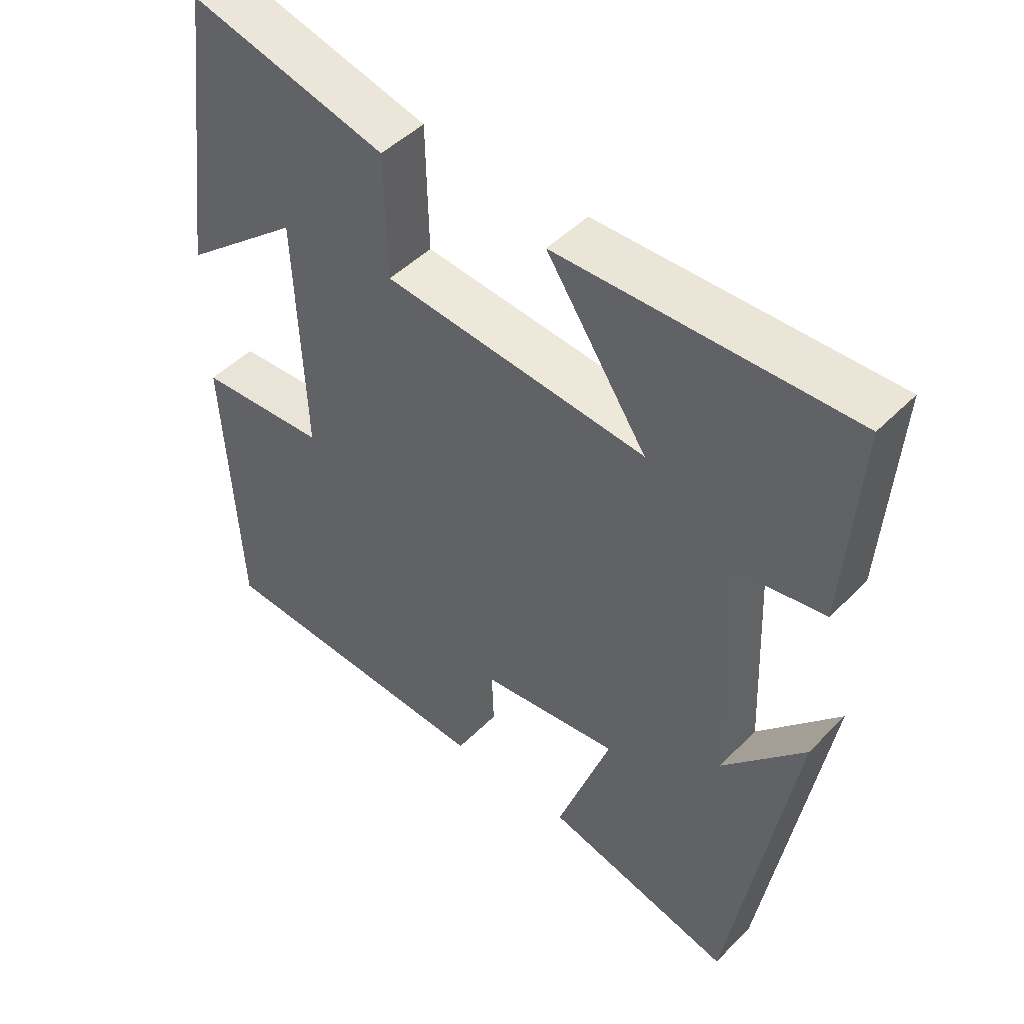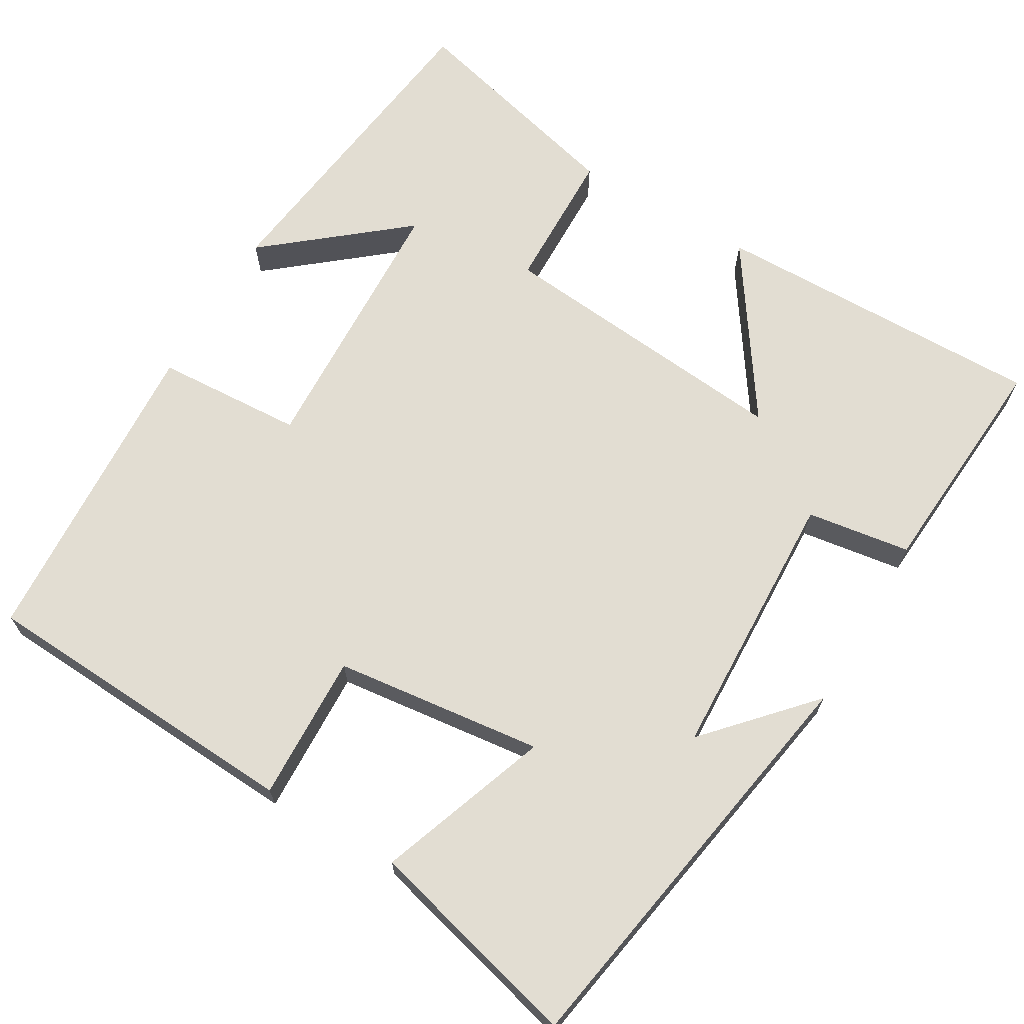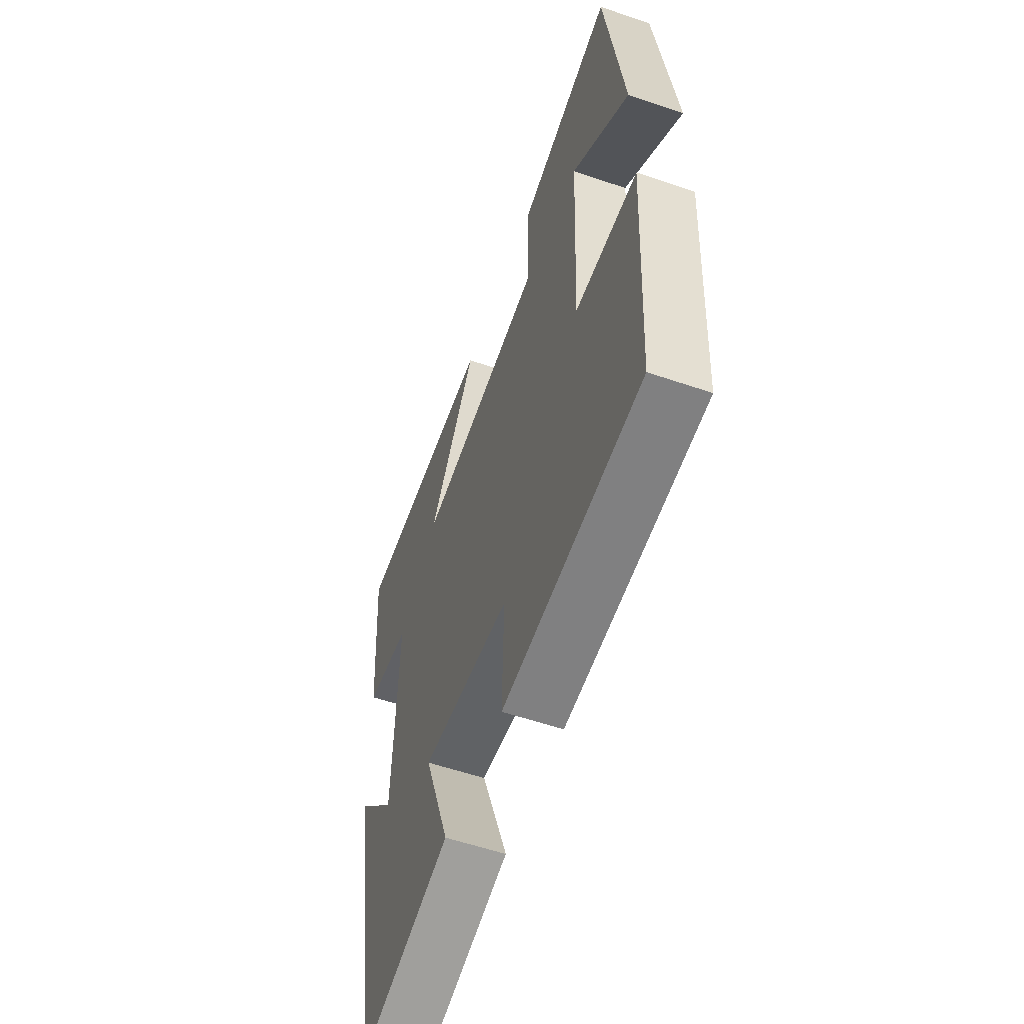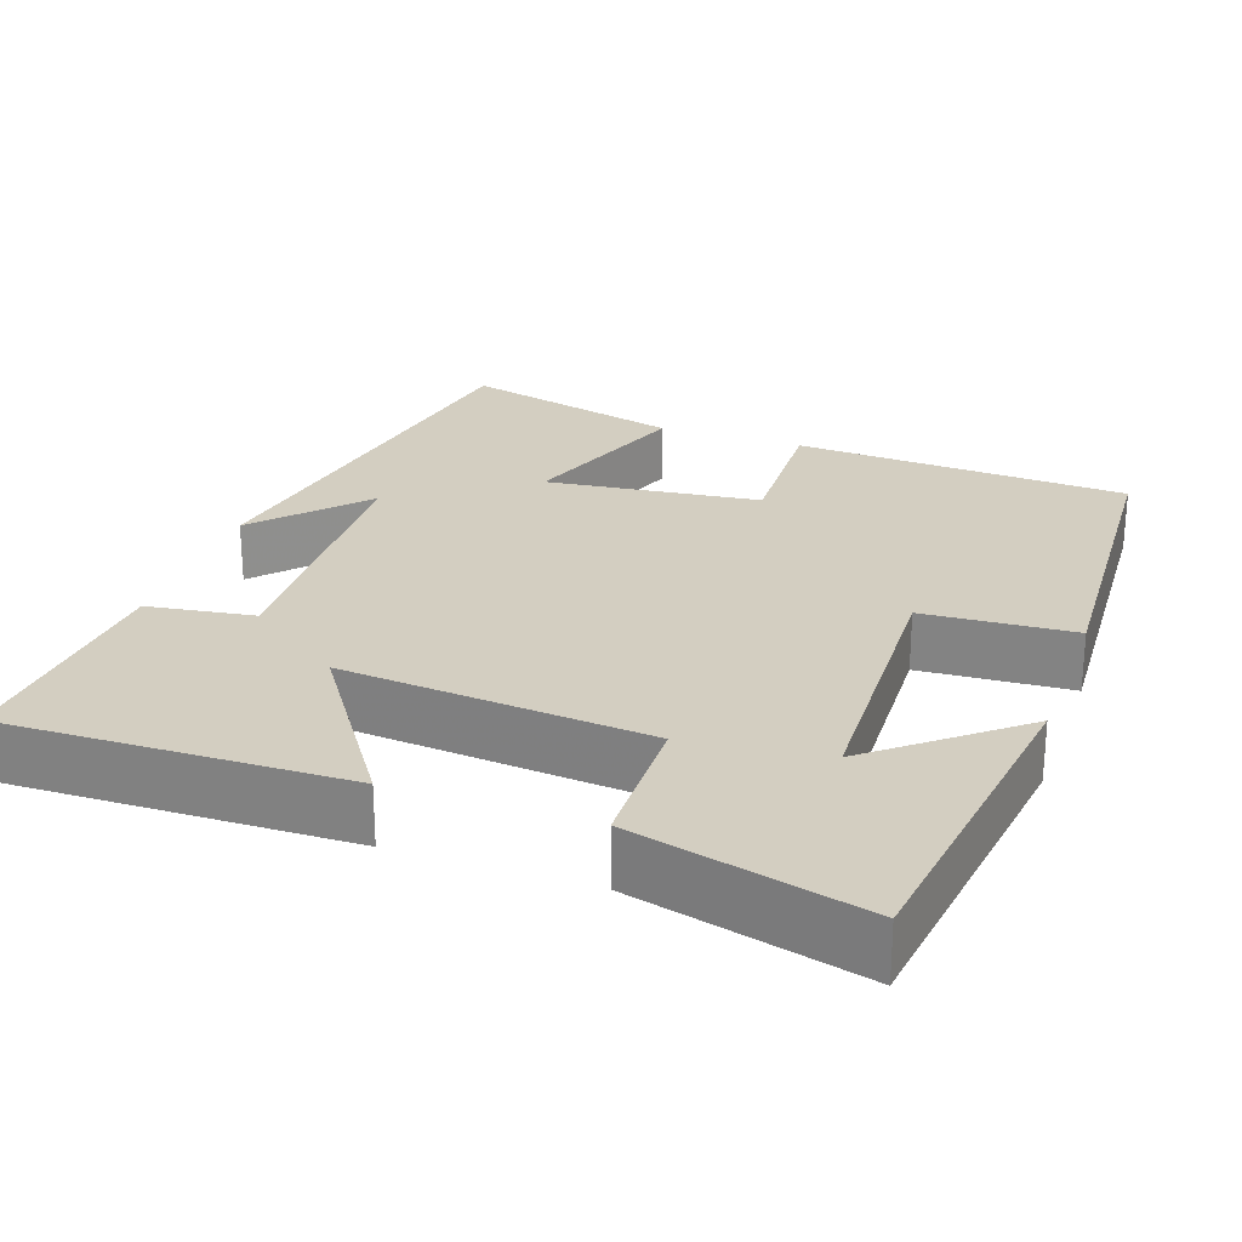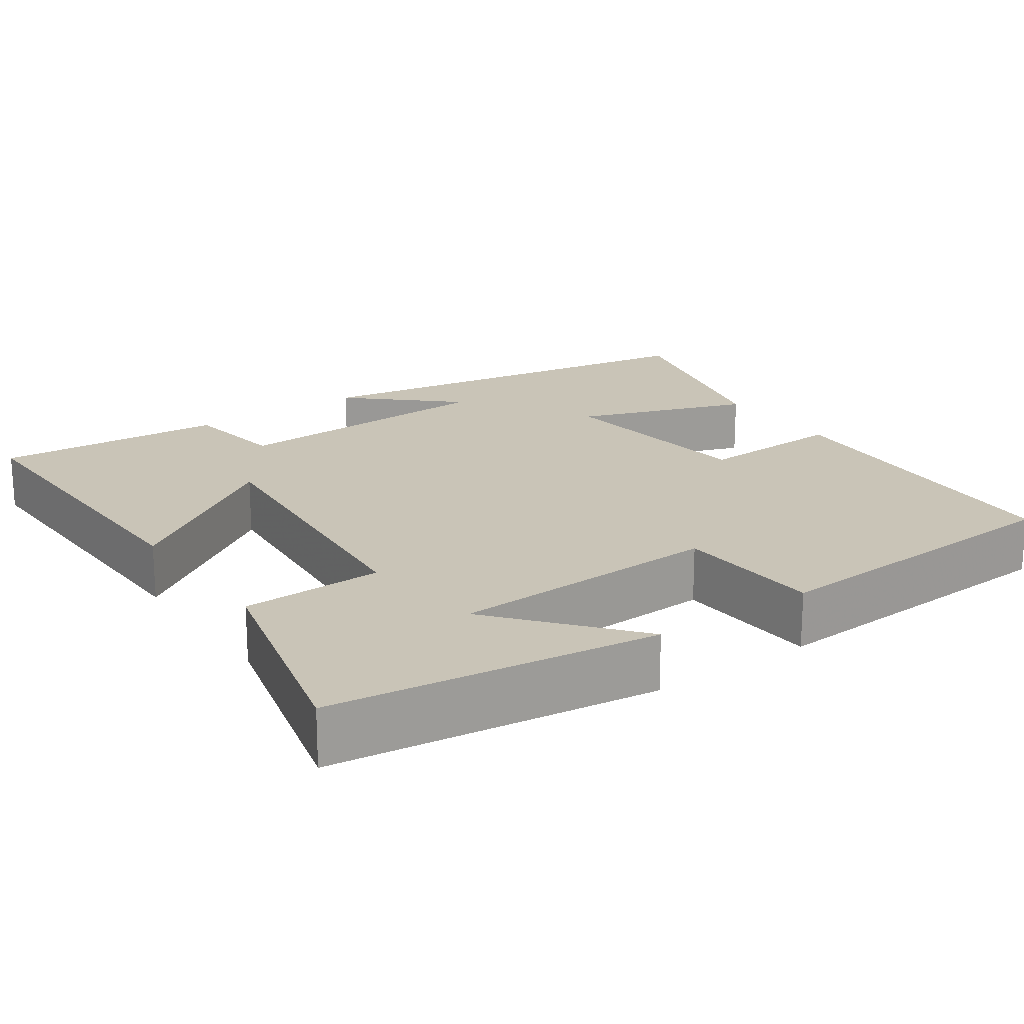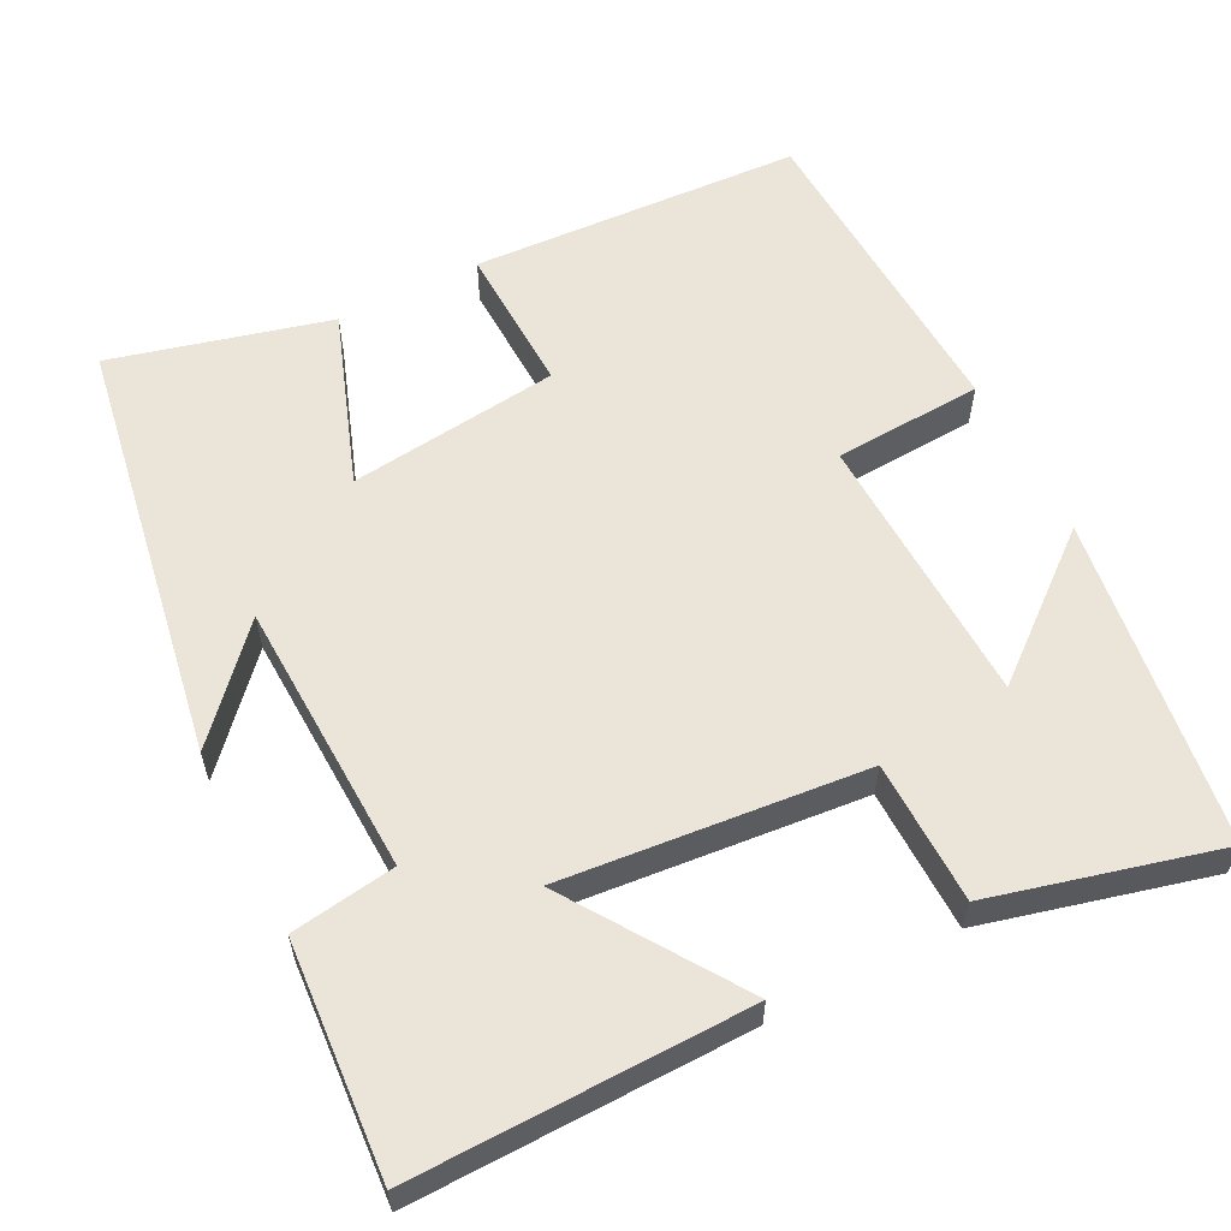
<metadata>
{"format":"obj","ext":"obj","renderer":"f3d","projection":"perspective","resolution":1024,"background":"white","views":[{"elev":47.0,"azim":-138.5,"up":"+Z"},{"elev":68.2,"azim":-149.5,"up":"+Y"},{"elev":-57.1,"azim":70.4,"up":"+Z"},{"elev":25.2,"azim":19.3,"up":"+Y"},{"elev":20.0,"azim":54.9,"up":"+Y"},{"elev":59.3,"azim":-26.9,"up":"+Y"}]}
</metadata>
<code>
v -0.408 0.07 -0.572
v -0.5 0.07 -0.03
v -0.38 0.07 -0.162
v -0.366 0.07 0.19
v -0.5 0.07 0.21
v -0.521 0.07 0.508
v -0.09 0.07 0.5
v -0.238 0.07 0.281
v 0.15 0.07 0.317
v 0.154 0.07 0.5
v 0.445 0.07 0.574
v 0.5 0.07 0.152
v 0.324 0.07 0.297
v 0.31 0.07 -0.055
v 0.5 0.07 -0.066
v 0.477 0.07 -0.477
v 0.055 0.07 -0.5
v 0.062 0.07 -0.31
v -0.208 0.07 -0.278
v -0.129 0.07 -0.5
v -0.408 0 -0.572
v -0.5 0 -0.03
v -0.38 0 -0.162
v -0.366 0 0.19
v -0.5 0 0.21
v -0.521 0 0.508
v -0.09 0 0.5
v -0.238 0 0.281
v 0.15 0 0.317
v 0.154 0 0.5
v 0.445 0 0.574
v 0.5 0 0.152
v 0.324 0 0.297
v 0.31 0 -0.055
v 0.5 0 -0.066
v 0.477 0 -0.477
v 0.055 0 -0.5
v 0.062 0 -0.31
v -0.208 0 -0.278
v -0.129 0 -0.5
f 19 20 1
f 15 16 17 18
f 14 15 18 19
f 13 14 19
f 10 11 12 13
f 9 10 13
f 8 9 13 19
f 5 6 7 8
f 4 5 8
f 3 4 8 19
f 1 2 3
f 1 3 19
f 21 40 39
f 38 37 36 35
f 39 38 35 34
f 39 34 33
f 33 32 31 30
f 33 30 29
f 39 33 29 28
f 28 27 26 25
f 28 25 24
f 39 28 24 23
f 23 22 21
f 39 23 21
f 1 21 22 2
f 2 22 23 3
f 3 23 24 4
f 4 24 25 5
f 5 25 26 6
f 6 26 27 7
f 7 27 28 8
f 8 28 29 9
f 9 29 30 10
f 10 30 31 11
f 11 31 32 12
f 12 32 33 13
f 13 33 34 14
f 14 34 35 15
f 15 35 36 16
f 16 36 37 17
f 17 37 38 18
f 18 38 39 19
f 19 39 40 20
f 20 40 21 1

</code>
